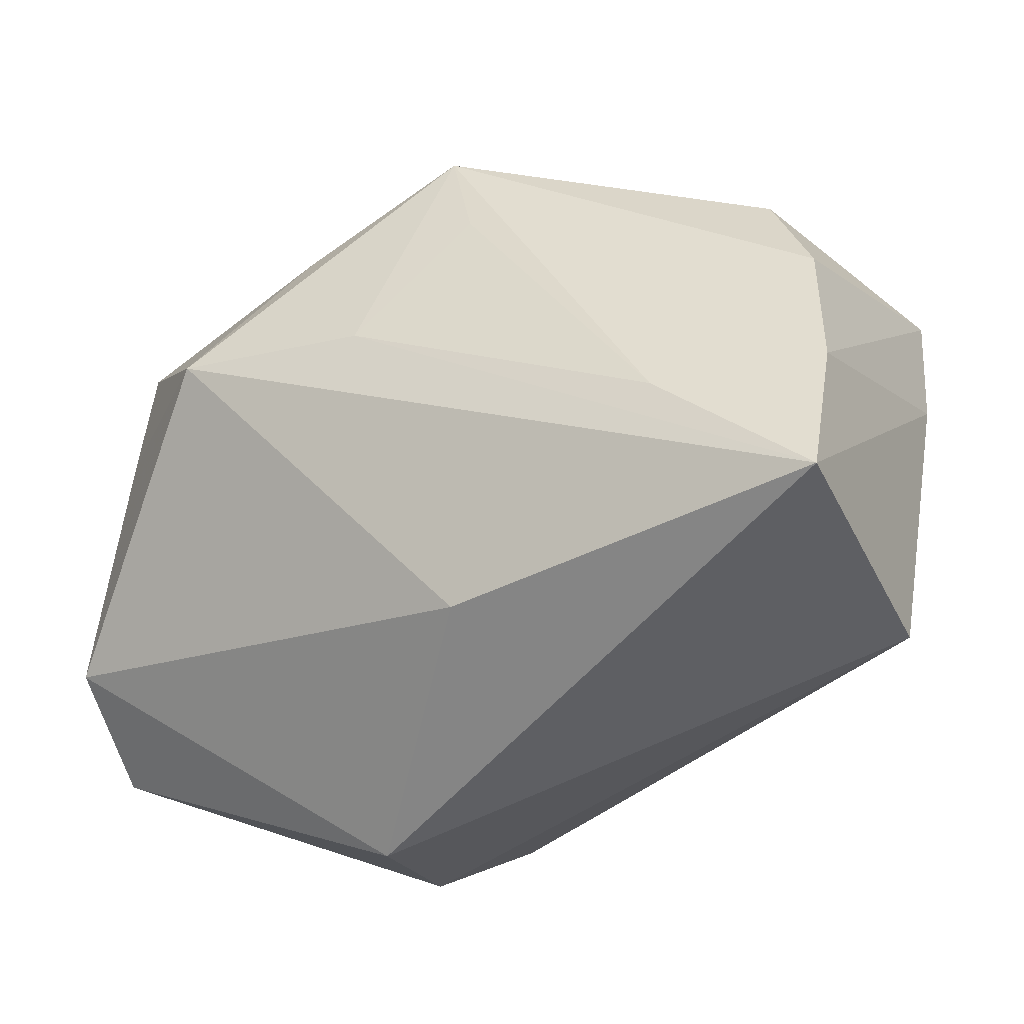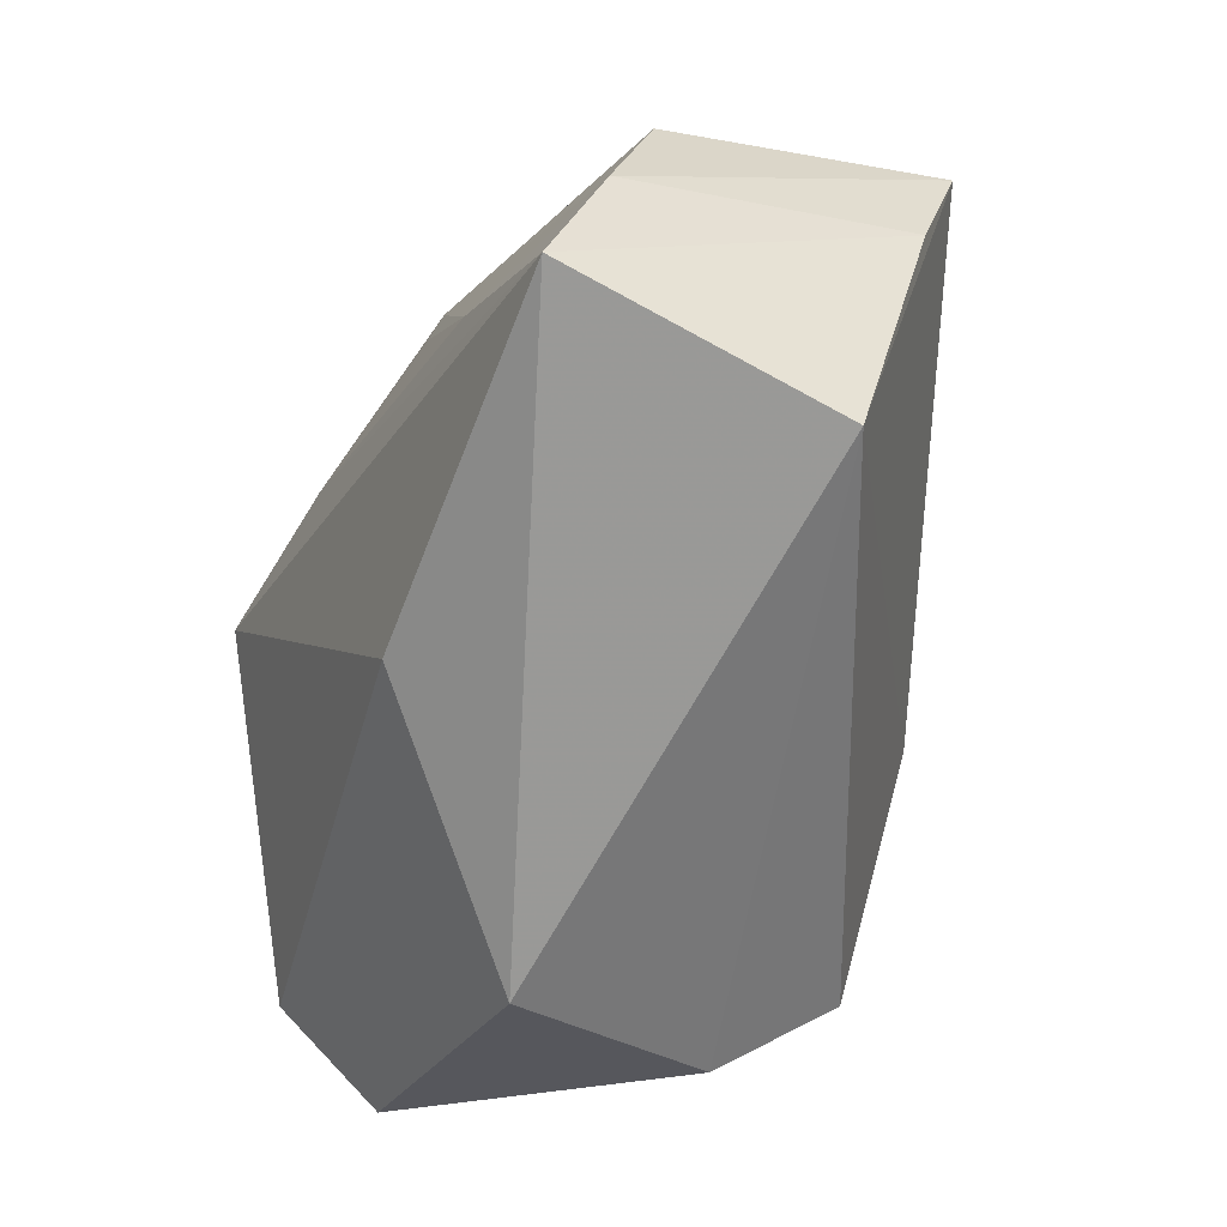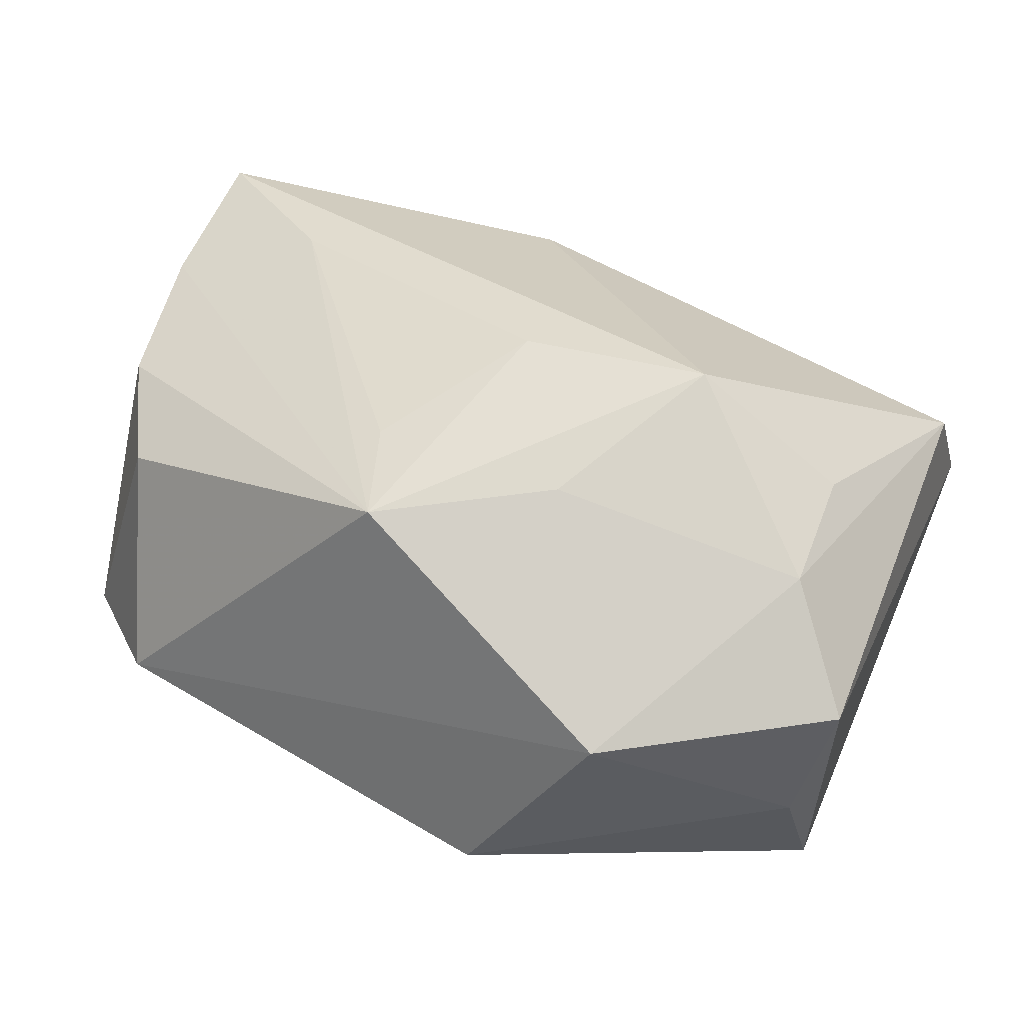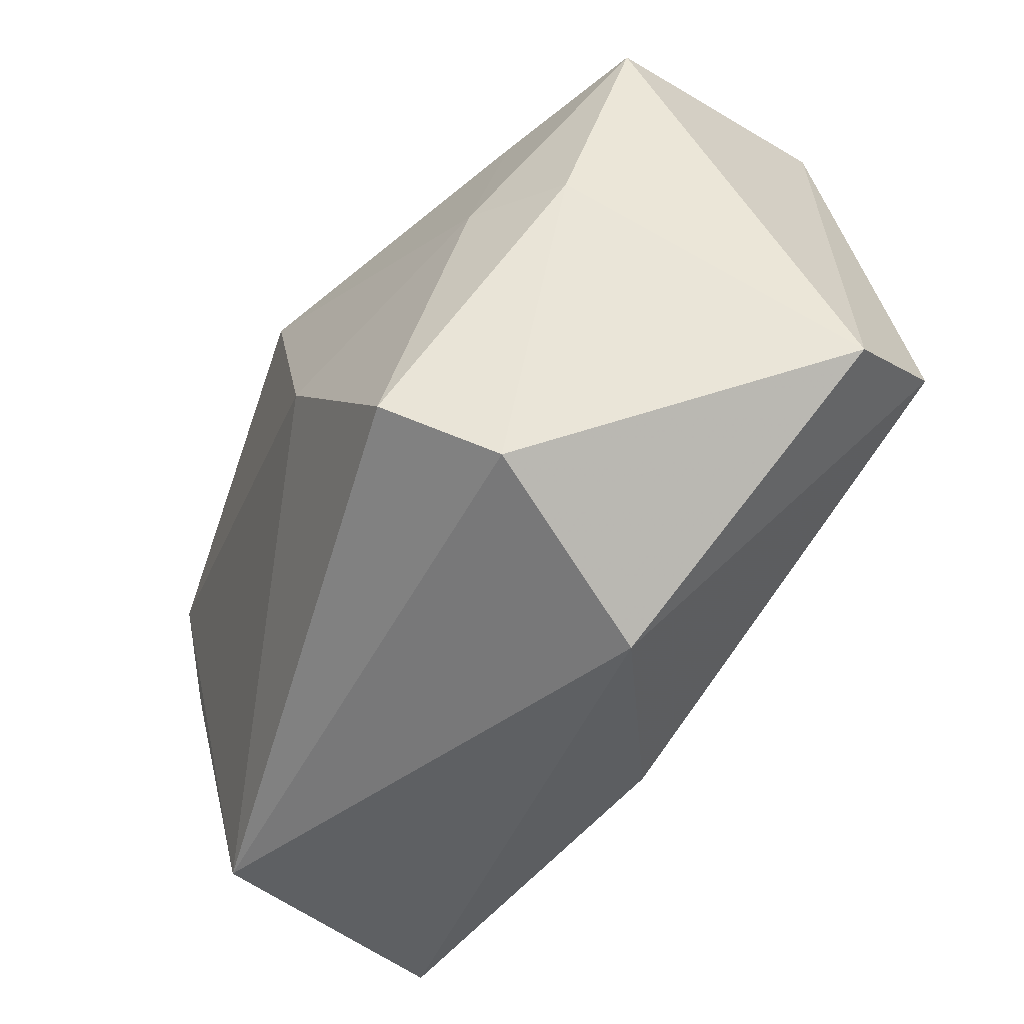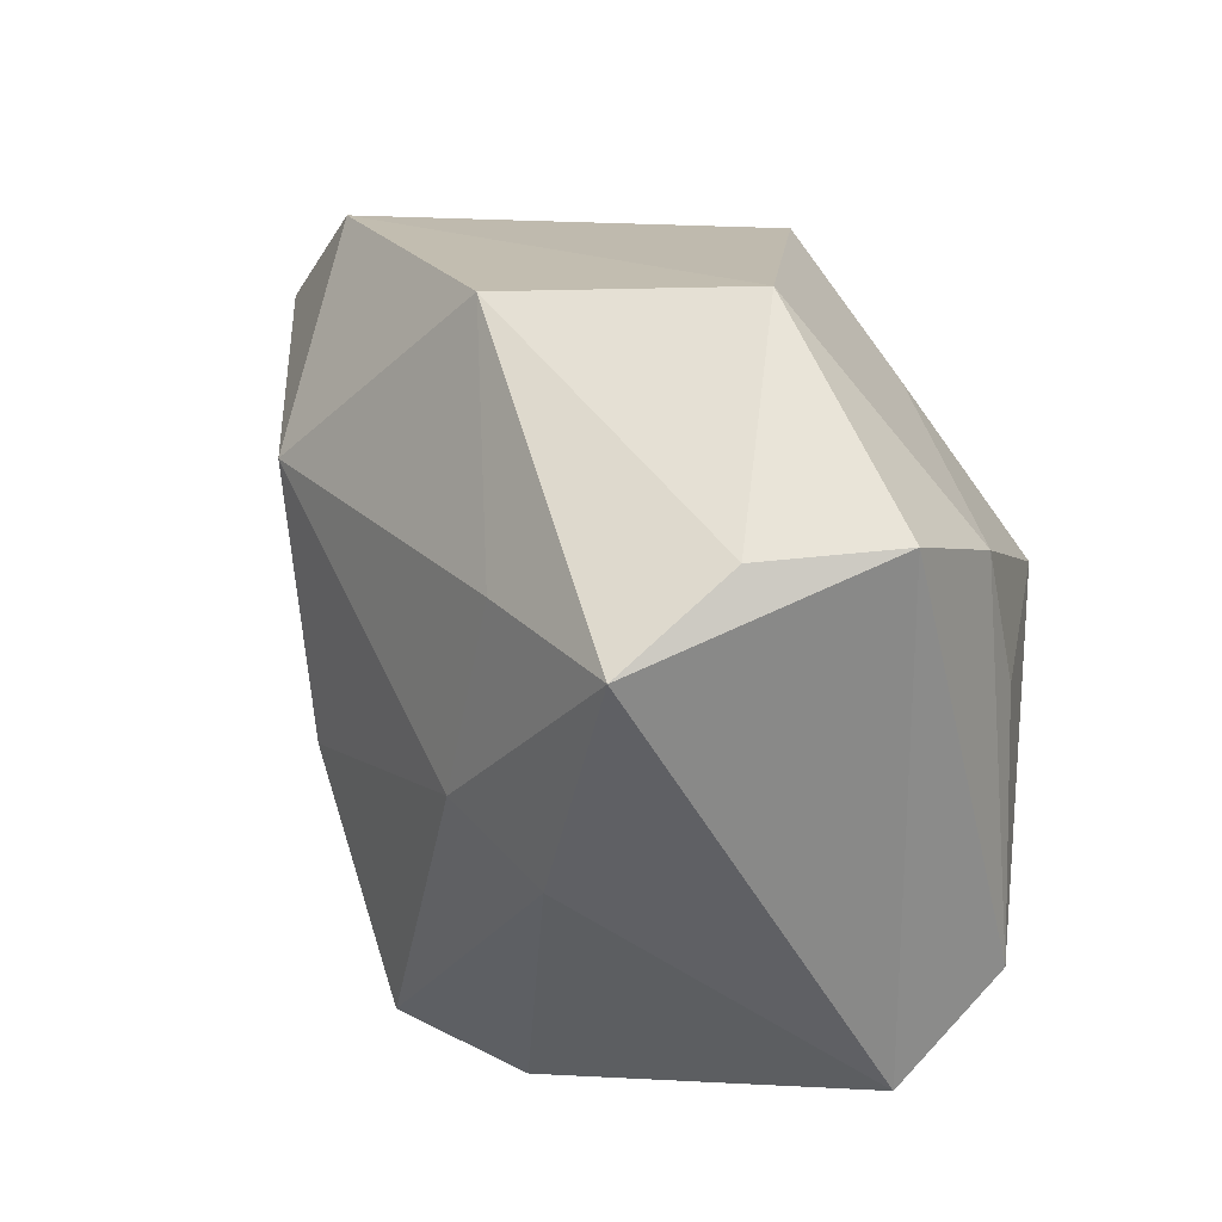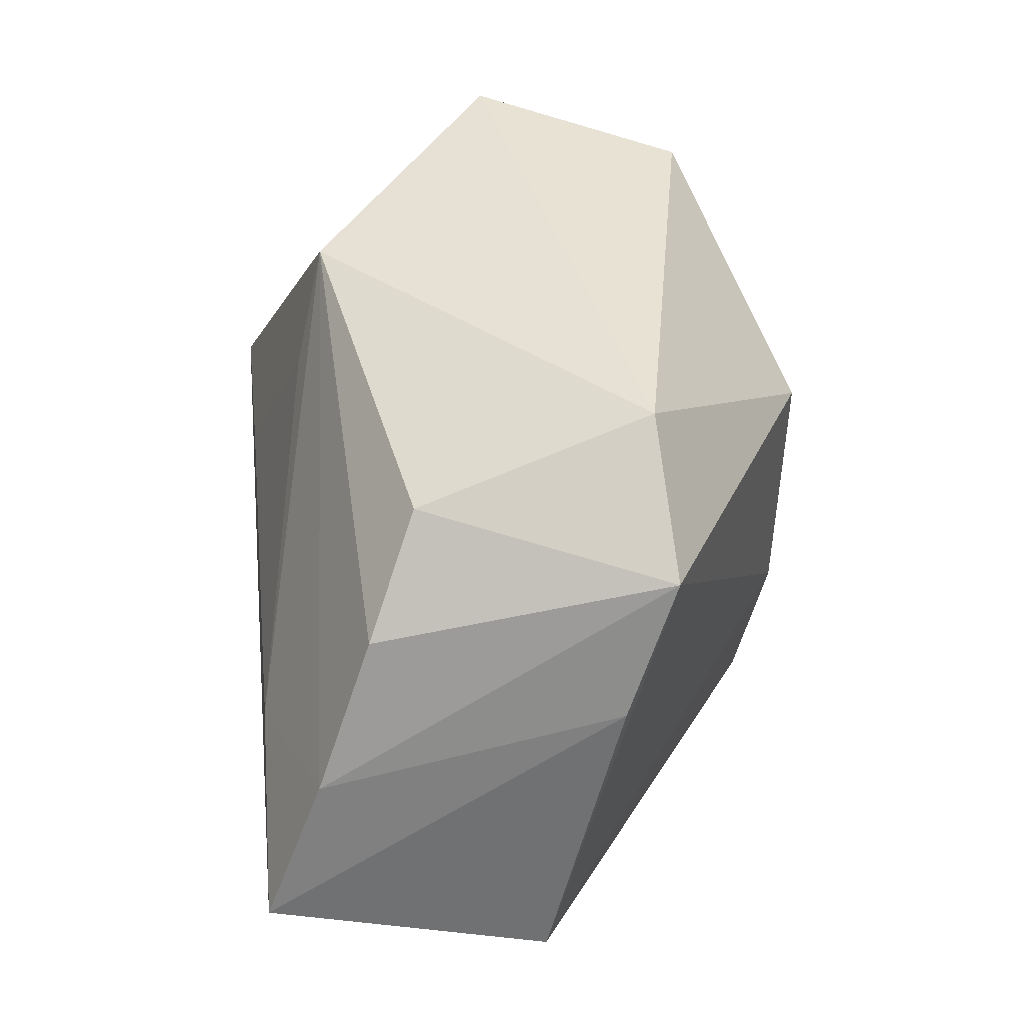
<metadata>
{"format":"obj","ext":"obj","renderer":"f3d","projection":"perspective","resolution":1024,"background":"white","views":[{"elev":-28.8,"azim":25.0,"up":"+Y"},{"elev":-50.3,"azim":63.6,"up":"+Y"},{"elev":33.5,"azim":-158.1,"up":"+Z"},{"elev":-61.7,"azim":-134.1,"up":"+Y"},{"elev":26.8,"azim":-118.7,"up":"+Y"},{"elev":30.9,"azim":85.3,"up":"+Y"}]}
</metadata>
<code>
v -0.007058 0.03189 -0.01559
v -0.03195 0.004477 0.0146
v -0.01327 -0.0314 -0.01566
v 0.02545 -0.006054 0.02373
v -0.01932 0.03328 0.001327
v -0.01098 0.01994 0.01833
v 0.04141 0.003202 -0.006047
v -0.007347 -0.02601 -0.02415
v 0.0327 0.01833 0.01043
v -0.02026 0.01509 -0.02174
v 0.03931 -0.01715 0.02387
v -0.01746 -0.001499 -0.0239
v 0.04068 0.01508 -0.0101
v 0.03949 -0.004118 0.01904
v -0.01994 0.006863 0.02486
v 0.03764 0.008799 0.01448
v 0.009125 0.01483 -0.02488
v 0.004128 -0.00764 -0.02488
v -0.03798 -0.01543 0.0113
v -0.03798 0.02098 0.001528
v -0.03798 -0.02325 0.001861
v 0.03941 -0.02205 7.698e-05
v -0.03222 0.01599 0.01176
v -0.03457 0.01469 -0.02014
v 0.003632 0.02792 0.01723
v 0.03088 0.02519 -0.009075
v -0.03422 0.02085 -0.009936
v 0.006558 0.0187 0.01954
v -0.009232 -0.0352 0.002998
v -0.02666 -0.005462 -0.02094
v 0.005545 -0.02118 0.02043
v -0.002627 0.006078 0.02425
f 11 29 22
f 31 11 15
f 31 29 11
f 8 22 3
f 3 22 29
f 18 17 13
f 18 22 8
f 13 22 18
f 12 18 8
f 17 18 12
f 10 24 1
f 1 17 10
f 10 12 24
f 17 12 10
f 11 22 7
f 7 22 13
f 26 9 13
f 26 17 1
f 13 17 26
f 9 26 25
f 1 24 27
f 24 20 27
f 8 3 30
f 30 12 8
f 24 12 30
f 15 11 32
f 32 25 15
f 9 25 16
f 13 9 16
f 23 2 15
f 1 27 5
f 5 27 20
f 20 23 5
f 5 26 1
f 5 25 26
f 21 3 29
f 21 30 3
f 21 20 24
f 24 30 21
f 4 32 11
f 15 25 6
f 6 23 15
f 25 5 6
f 6 5 23
f 29 31 19
f 19 21 29
f 19 31 15
f 15 2 19
f 20 21 19
f 19 23 20
f 2 23 19
f 25 32 28
f 28 4 25
f 32 4 28
f 14 16 25
f 25 4 14
f 14 4 11
f 13 16 14
f 11 7 14
f 14 7 13

</code>
